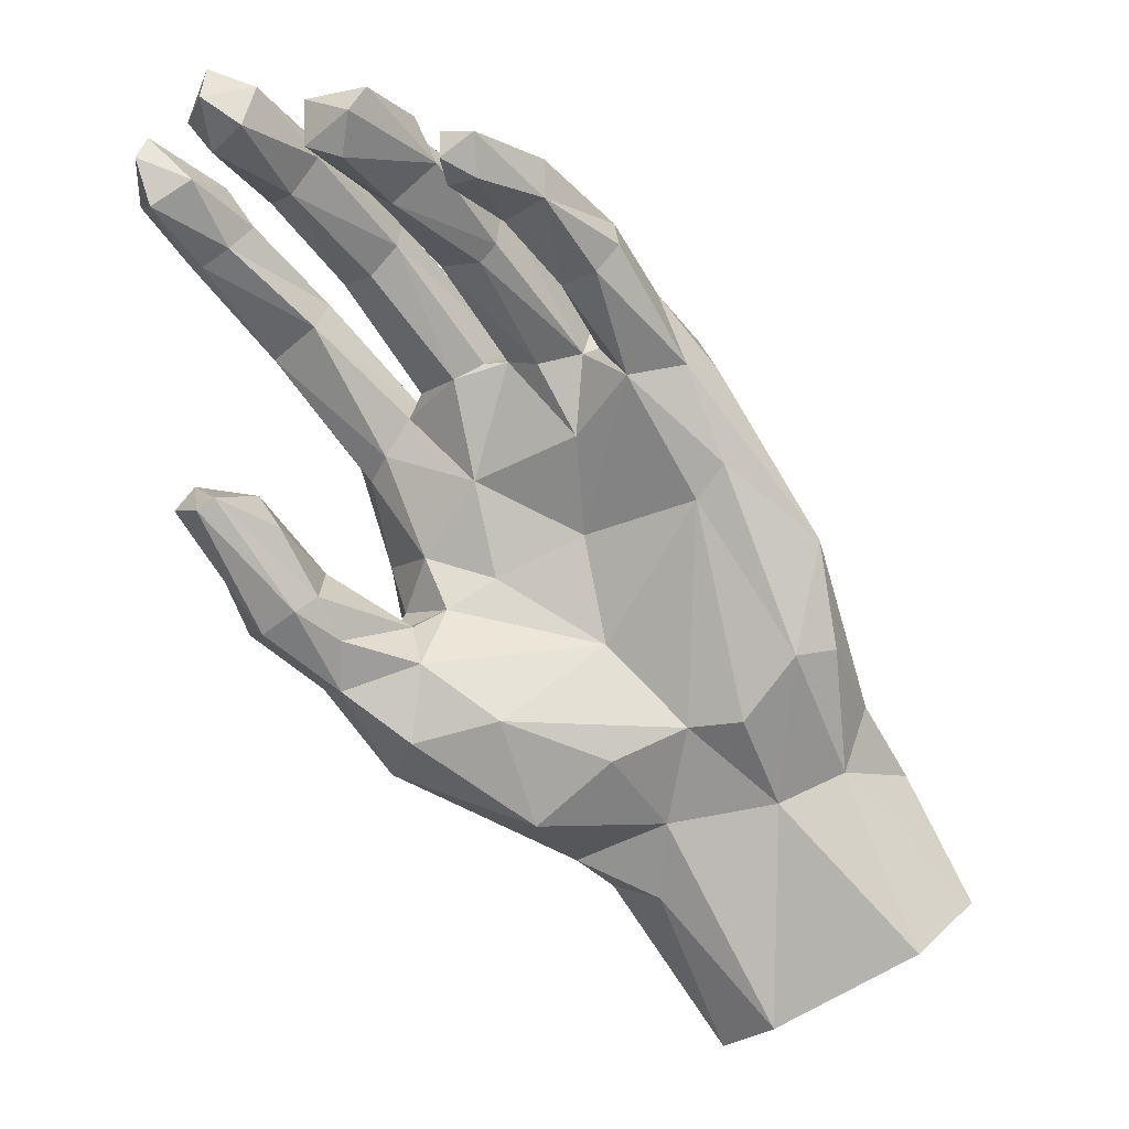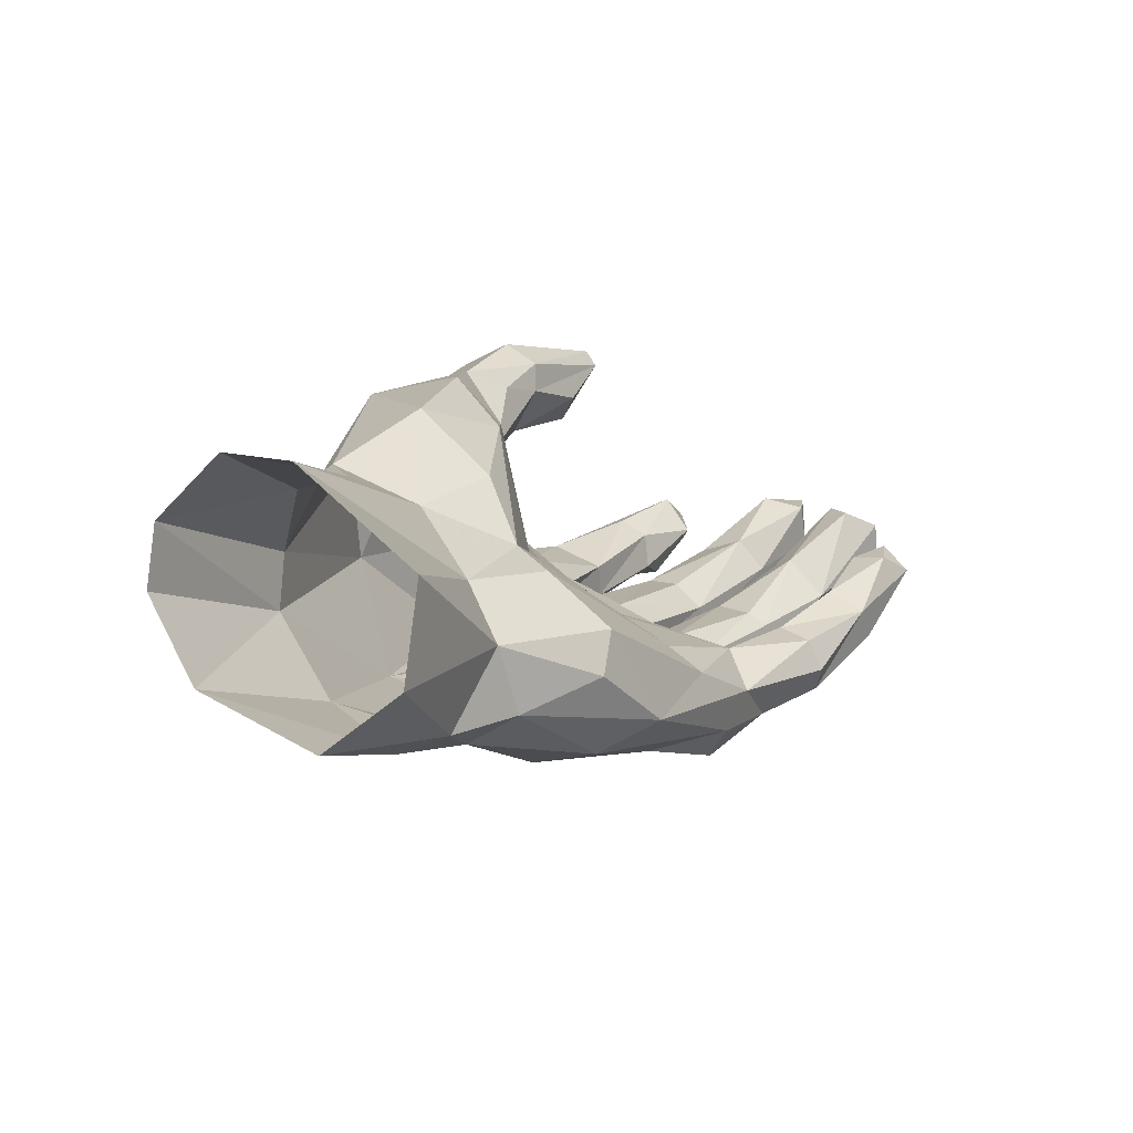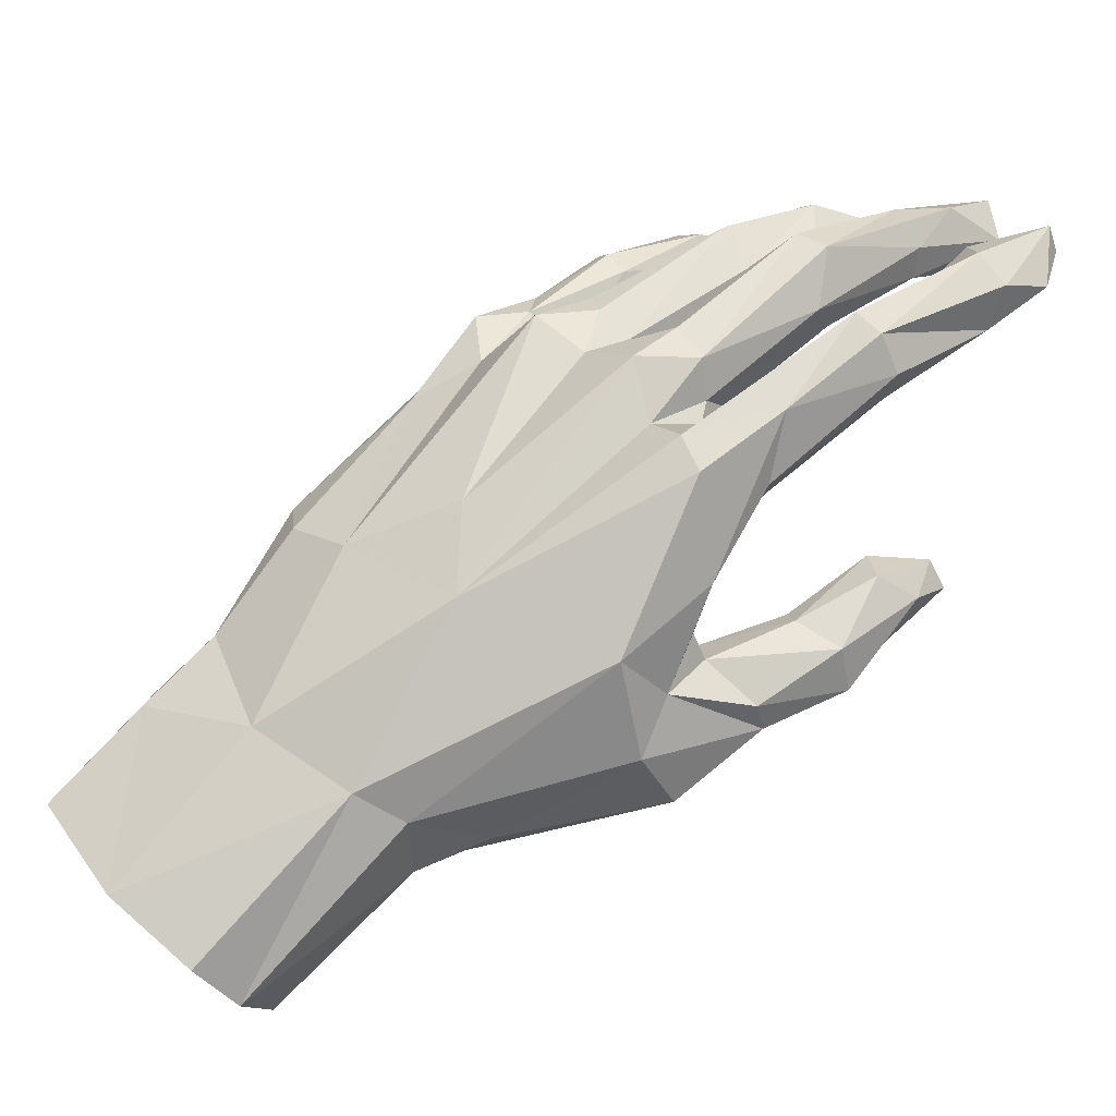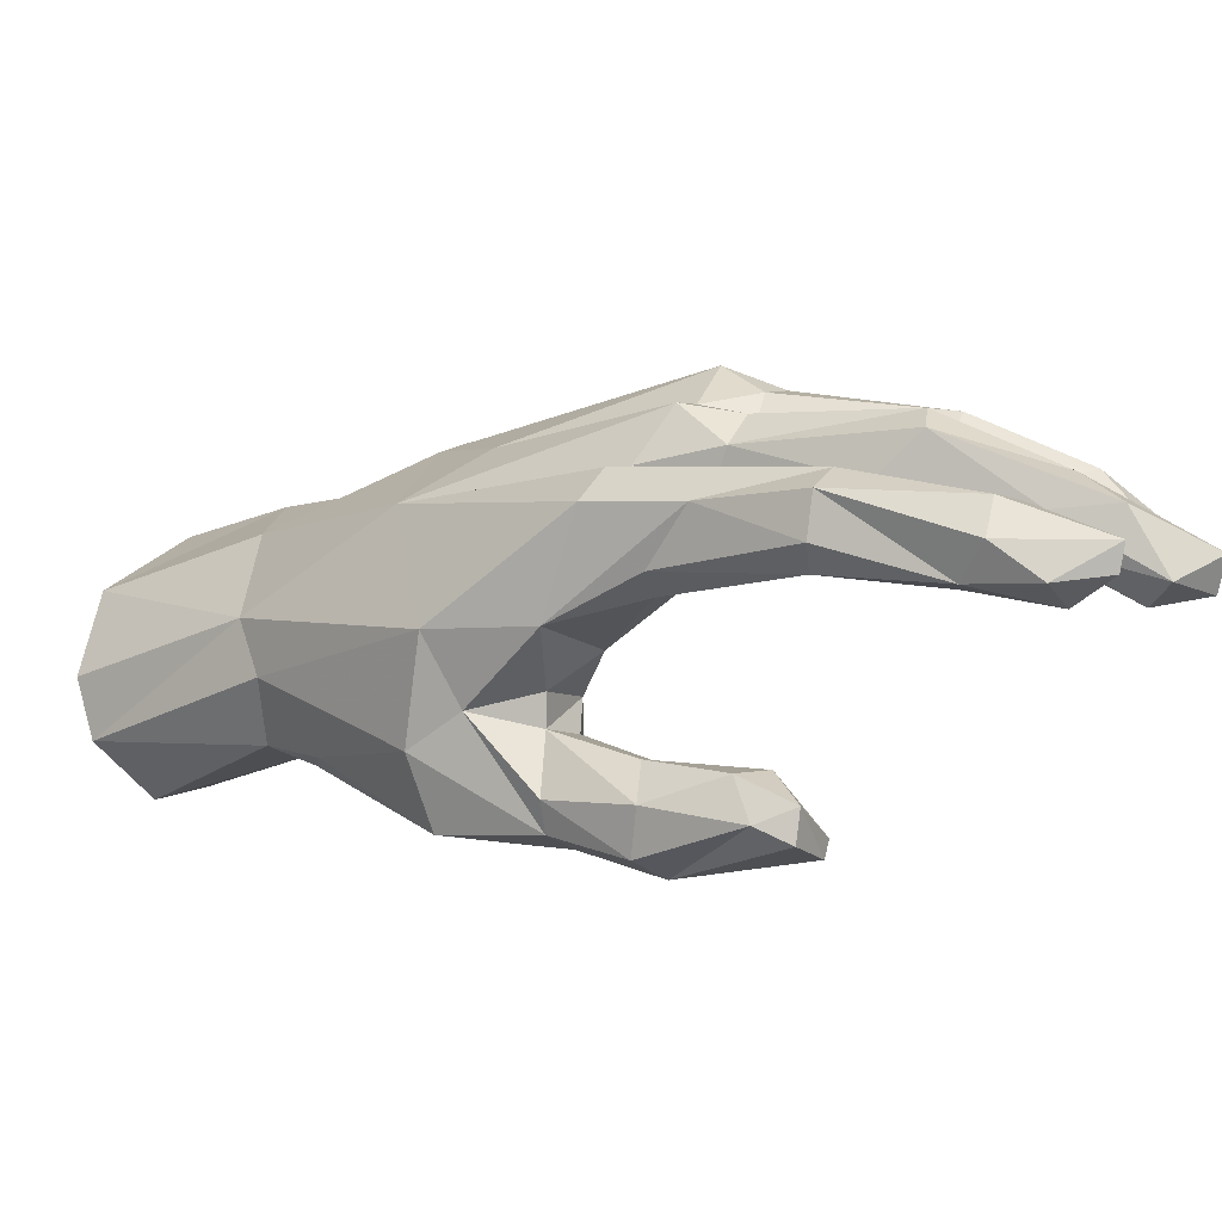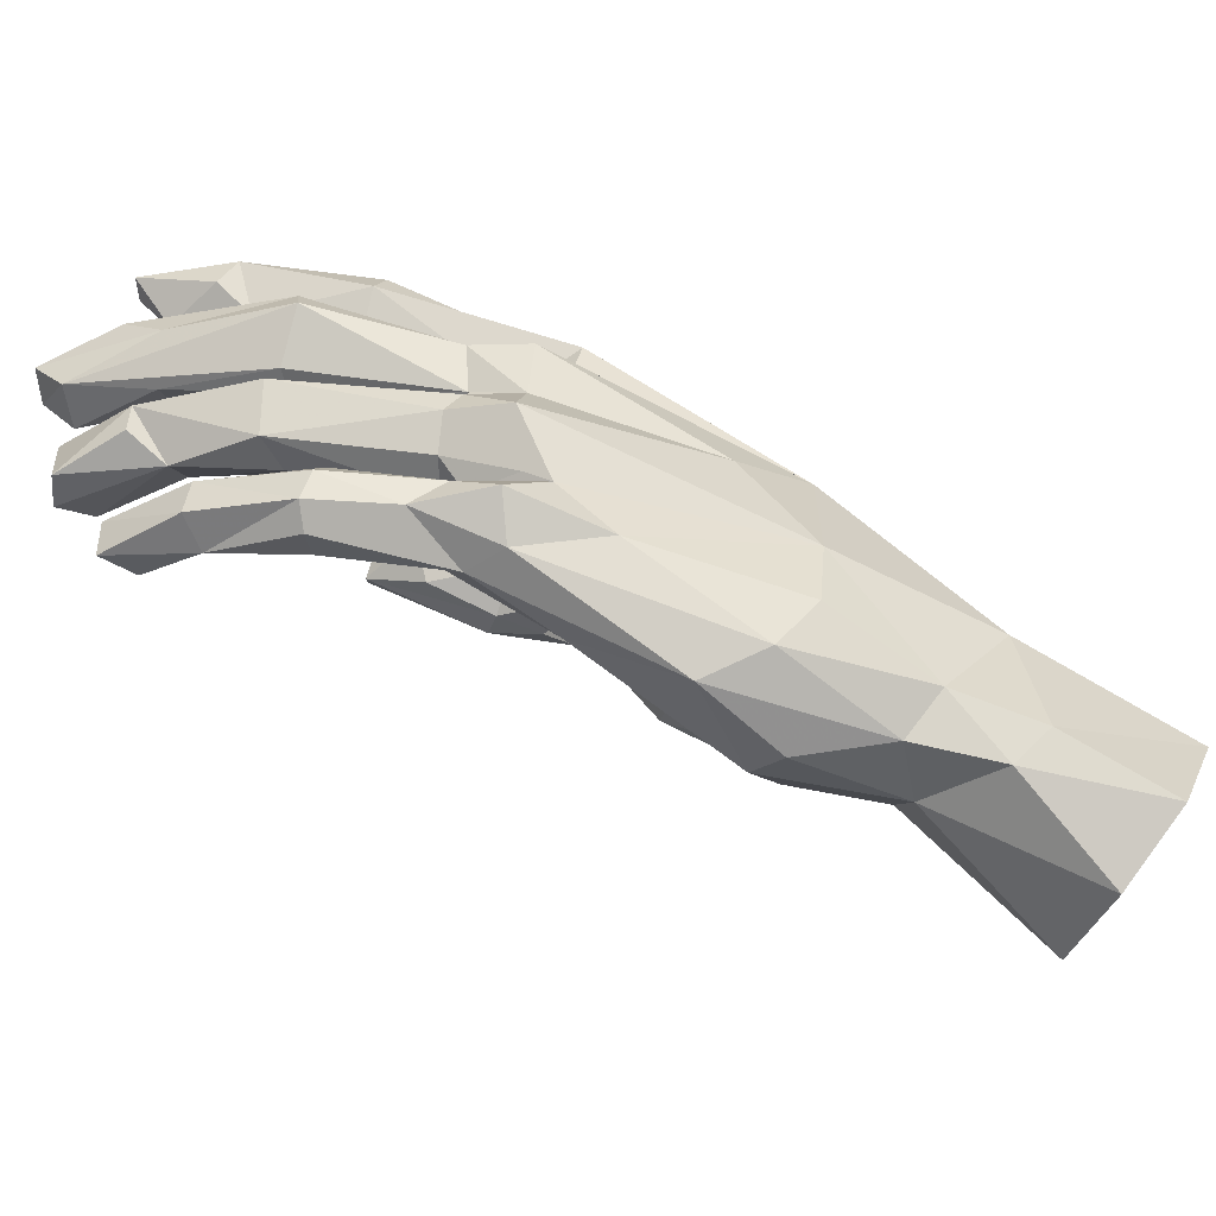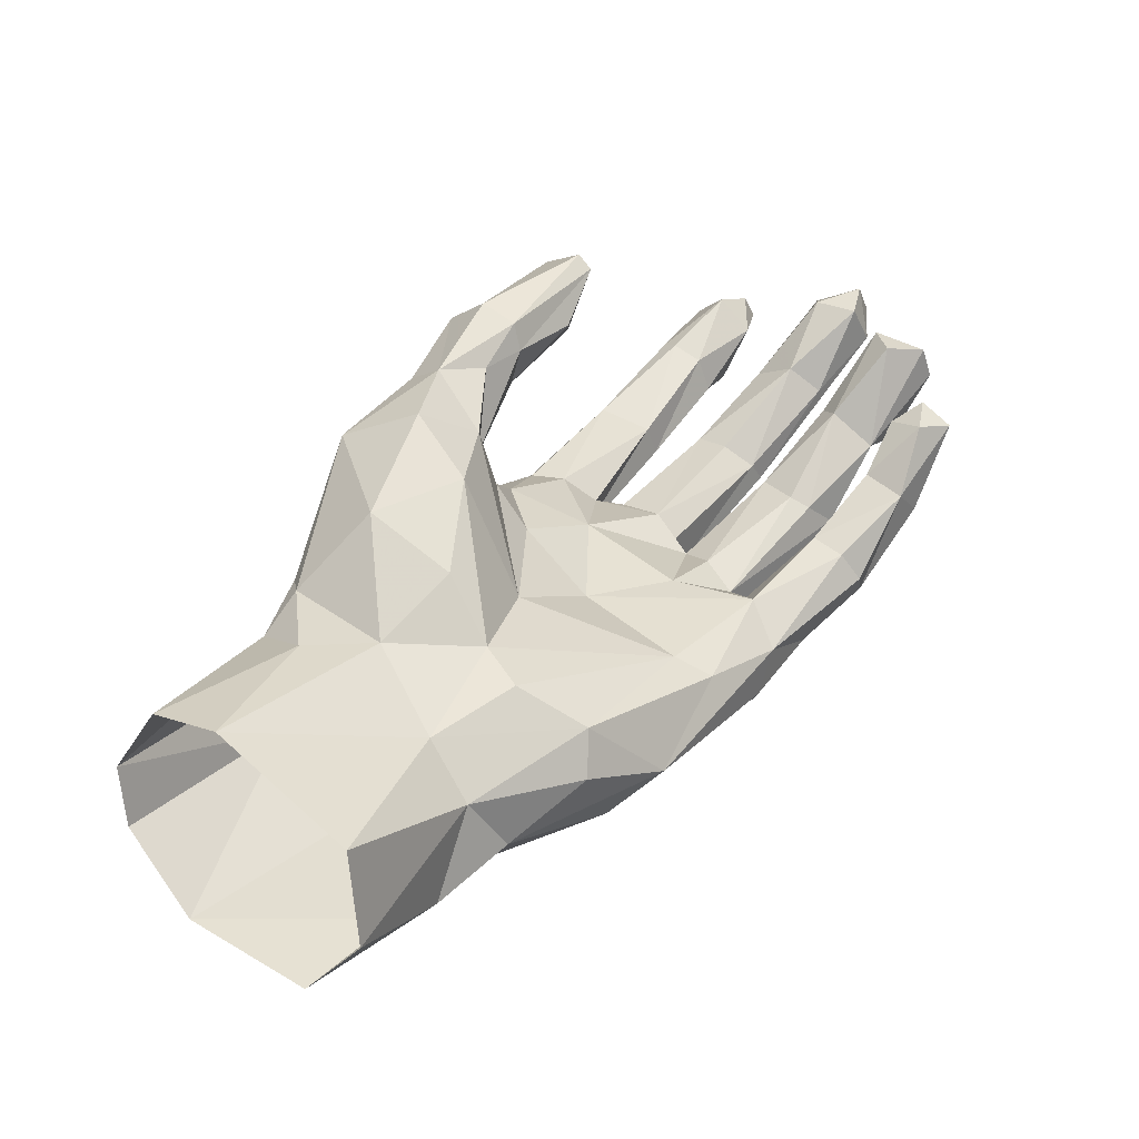
<metadata>
{"format":"obj","ext":"obj","renderer":"f3d","projection":"perspective","resolution":1024,"background":"white","views":[{"elev":-48.3,"azim":-105.5,"up":"+Z"},{"elev":-54.1,"azim":169.8,"up":"+Y"},{"elev":43.3,"azim":91.0,"up":"+Z"},{"elev":30.8,"azim":153.5,"up":"+Z"},{"elev":15.3,"azim":-39.1,"up":"+Z"},{"elev":-27.4,"azim":-174.8,"up":"+Y"}]}
</metadata>
<code>
o Hand_3D_Plane.001
v -3.291 -1.445 -6.486
v -3.317 -0.7599 -5.778
v -2.984 -0.6045 -6.025
v -4.187 -2.218 -6.602
v -4.305 -1.503 -5.839
v -4.219 -1.522 -5.679
v -4.18 -1.295 -5.789
v -3.305 -2.545 -6.965
v -2.7 -1.826 -7.156
v -5.209 -3.011 -6.487
v -4.092 -4.655 -7.254
v -5.034 -3.389 -6.227
v -4.589 -3.55 -7.048
v -1.453 -7.012 -9.042
v -1.981 -6.236 -8.007
v -2.312 -5.441 -8.472
v -2.407 -4.37 -6.441
v -1.513 -3.278 -6.229
v -2.443 -3.253 -5.887
v -3.424 -1.699 -4.959
v -3.86 -2.147 -5.278
v -2.927 -1.538 -5.355
v -2.545 -1.269 -5.154
v -3.563 -1.058 -5.088
v -4.35 -2.625 -5.225
v -4.368 -3.154 -5.814
v -4.965 -3.23 -5.738
v -4.208 -3.826 -6.17
v -1.072 -1.789 -6.58
v -2.215 -1.099 -5.307
v -0.318 -4.199 -7.561
v -2.931 -4.906 -6.716
v -3.501 -4.971 -6.982
v -2.192 -5.635 -7.432
v -0.9115 -5.152 -7.323
v -2.488 -1.156 -6.828
v -1.801 -0.9544 -6.295
v -1.916 -1.106 -7.044
v -6.86 -0.5697 -6.737
v -6.92 -0.2068 -6.643
v -6.578 -0.3629 -6.529
v -7.196 -0.4483 -6.531
v -2.309 -0.1266 -7.257
v -2.554 -0.1881 -7.418
v -2.238 -1.124 -7.575
v -1.853 -0.9867 -7.332
v -2.926 1.346 -7.394
v -3.047 1.197 -7.133
v -2.671 1.065 -7.287
v -2.335 0.3196 -8.192
v -1.897 -0.5352 -8.29
v -1.949 0.3962 -7.823
v -2.7 -0.116 -7.921
v -3.304 1.172 -7.751
v -3.424 1.037 -7.664
v -2.72 0.6638 -7.044
v -2.231 -2.017 -8.609
v -2.307 -1.208 -8.129
v -1.761 -1.274 -8.662
v -3.392 -5.015 -7.963
v -3.425 -4.581 -8.2
v -2.62 -5.596 -7.828
v 0.8789 -5.215 -9.136
v -0.2794 -3.707 -7.907
v -1.557 -6.274 -7.747
v -0.6165 -3.217 -8.669
v -0.5387 -2.959 -8.4
v -0.3185 -3.682 -8.635
v 0.3041 -6.412 -8.277
v -0.8305 -7.141 -8.336
v 0.3926 -5.007 -9.825
v -2.759 -4.26 -8.53
v -1.978 -4.858 -8.727
v -1.57 -0.42 -7.967
v -0.9234 -1.263 -8.291
v -2.407 -1.418 -7.415
v -0.8163 -1.582 -7.604
v -1.388 -2.602 -9.061
v -1.484 -3.88 -8.794
v -4.779 -2.121 -6.091
v -5.022 -2.476 -6.6
v -4.914 -2.243 -6.138
v -4.777 -2.472 -5.979
v -4.869 -2.208 -5.681
v -4.494 -2.889 -5.752
v -4.199 -1.729 -5.388
v -4.454 -2.017 -5.237
v -3.878 -1.286 -4.978
v -4.083 -1.59 -5.329
v -4.01 -1.039 -5.912
v -3.623 -0.8038 -5.736
v -3.141 -1.059 -5.535
v -2.631 -0.5468 -6.03
v -2.491 -0.4503 -5.697
v -0.2513 -5.308 -10.05
v -0.7607 -4.027 -9.103
v -1.438 -6.387 -9.826
v -2.469 -3.8 -8.449
v -2.132 -3.141 -8.758
v -2.692 -2.932 -7.772
v -4.216 -3.39 -7.203
v -5.144 -0.2257 -5.19
v -4.893 -0.1513 -4.638
v -5.765 1.423 -4.948
v -5.877 1.959 -5.42
v -6.438 1.893 -5.343
v -6.28 1.499 -5.87
v -5.844 0.7249 -5.44
v -6.426 1.423 -5.426
v -6.364 1.913 -5.697
v -5.867 1.694 -5.794
v -6.49 0.9303 -6.296
v -6.589 0.5978 -6.48
v -6.991 0.6434 -6.339
v -4.773 2.135 -5.28
v -4.483 1.324 -5.258
v -5.057 1.805 -5.1
v -6.98 -0.1887 -6.316
v -4.494 2.218 -4.935
v -5.04 2.364 -4.927
v -5.128 2.284 -4.688
v -1.255 -1.349 -7.188
v -1.56 -0.4919 -7.651
v -3.174 0.3716 -7.604
v -3.131 0.5976 -7.171
v -2.041 0.3108 -7.358
v -4.447 1.514 -4.51
v -3.427 0.5588 -4.67
v -4.212 1.78 -4.703
v -5.968 -1.912 -6.432
v -6.151 -2.08 -6.191
v -5.719 -1.774 -5.74
v -6.32 -0.8664 -6.096
v -6.545 -0.9891 -5.882
v -5.95 -1.932 -5.7
v -6.164 -2.033 -5.896
v -5.524 -2.647 -5.931
v -5.104 -2.704 -5.78
v -5.598 -1.626 -5.98
v -5.688 -1.656 -6.366
v -6.284 -0.9572 -6.443
v -6.627 -1.244 -6.444
v -5.32 -0.5027 -5.333
v -5.671 -0.7808 -5.135
v -4.731 -2.102 -5.321
v -5.976 0.02378 -6.105
v -5.463 -0.9359 -5.973
v -5.658 -1.037 -5.903
v -6.37 -0.2921 -5.895
v -6.606 -0.01225 -5.585
v -6.445 0.1472 -5.42
v -7.064 0.5131 -6.016
v -4.542 -1.736 -6.088
v -5.187 -0.6204 -5.782
v -5.893 -1.025 -5.568
v -6.711 1.007 -5.895
v -5.898 0.1326 -5.47
v -5.867 0.2062 -5.864
v -4.48 0.1782 -5.423
v -4.261 0.05663 -5.052
v -3.401 -1.009 -5.469
v -4.699 0.1342 -4.635
v -5.054 -0.2072 -5.423
v -5.697 0.8538 -4.933
v -5.246 1.083 -5.052
v -5.165 1.037 -5.361
v -5.53 0.8975 -5.67
v -2.364 -0.4181 -8.095
v -2.657 0.08309 -8.142
v -4.09 1.64 -5.141
v -4.744 1.45 -4.664
v -3.285 0.7263 -5.037
v -3.374 0.6384 -5.391
v -4.21 1.526 -5.284
v -3.883 0.3485 -5.393
v -3.954 0.2322 -5.081
v -3.737 0.3398 -4.668
v -2.809 -0.3153 -5.065
v 0.8547 -5.621 -8.658
v -6.787 -1.194 -6.076
v -4.756 -0.03044 -5.578
v -4.573 1.122 -4.956
f 1 2 3
f 1 4 5
f 5 6 7
f 8 1 9
f 10 11 12
f 13 11 10
f 14 15 16
f 17 18 19
f 20 21 19
f 20 18 22
f 18 23 22
f 22 24 20
f 19 25 17
f 25 26 17
f 27 28 26
f 18 29 30
f 29 18 31
f 32 33 34
f 18 35 31
f 36 37 38
f 39 40 41
f 40 39 42
f 43 44 45
f 45 46 43
f 47 48 49
f 47 49 50
f 51 50 52
f 53 45 44
f 54 55 48
f 56 49 48
f 57 58 59
f 12 28 27
f 33 28 12
f 60 11 61
f 11 13 61
f 33 62 34
f 33 11 62
f 31 63 64
f 34 65 35
f 66 67 68
f 69 65 70
f 69 31 35
f 63 71 68
f 16 60 61
f 61 72 73
f 51 74 75
f 46 45 76
f 77 75 74
f 59 75 78
f 66 79 78
f 80 4 81
f 80 81 82
f 83 84 80
f 85 25 84
f 85 83 26
f 85 26 25
f 86 87 21
f 21 88 89
f 2 1 90
f 2 90 91
f 91 92 2
f 93 36 3
f 93 94 37
f 77 67 75
f 66 78 75
f 71 95 96
f 95 97 73
f 96 68 71
f 79 98 99
f 73 72 98
f 9 36 76
f 9 76 100
f 57 99 98
f 101 98 72
f 98 101 100
f 102 89 103
f 104 105 106
f 107 108 109
f 110 107 109
f 105 111 110
f 112 113 114
f 115 116 117
f 41 40 118
f 119 120 121
f 120 115 117
f 120 117 121
f 122 74 123
f 51 59 58
f 52 50 49
f 124 53 44
f 124 44 125
f 126 52 49
f 53 124 55
f 43 125 44
f 127 128 129
f 130 10 131
f 132 133 134
f 135 134 136
f 137 131 10
f 136 131 137
f 81 10 130
f 27 138 137
f 12 27 137
f 82 139 132
f 82 132 138
f 138 83 82
f 140 81 130
f 133 140 141
f 139 133 132
f 140 130 142
f 136 142 131
f 141 142 39
f 39 41 141
f 86 143 144
f 144 145 87
f 146 147 148
f 148 149 146
f 150 149 151
f 150 152 149
f 84 25 145
f 153 80 147
f 147 154 153
f 80 84 155
f 148 147 80
f 5 154 6
f 155 149 148
f 151 156 152
f 156 157 158
f 158 112 156
f 146 149 113
f 146 113 112
f 159 160 161
f 160 162 24
f 108 163 102
f 109 103 164
f 165 160 166
f 166 159 167
f 164 103 162
f 107 111 167
f 105 104 165
f 106 164 104
f 111 105 166
f 24 162 103
f 89 102 163
f 90 159 91
f 90 5 7
f 20 24 88
f 168 53 169
f 43 126 56
f 126 123 52
f 126 46 123
f 51 52 74
f 74 52 123
f 129 170 119
f 171 127 121
f 128 172 170
f 173 170 172
f 173 174 170
f 116 175 176
f 177 176 92
f 173 3 175
f 173 172 94
f 2 175 3
f 178 177 23
f 92 175 2
f 92 23 177
f 128 127 177
f 174 173 175
f 175 116 174
f 127 129 121
f 115 120 119
f 101 13 81
f 1 5 90
f 3 36 1
f 1 36 9
f 1 8 4
f 8 101 81
f 4 8 81
f 8 100 101
f 101 61 13
f 78 79 99
f 16 97 14
f 18 20 19
f 20 88 21
f 19 21 25
f 28 32 17
f 28 17 26
f 18 30 23
f 17 35 18
f 35 17 34
f 29 31 64
f 32 34 17
f 34 15 65
f 25 21 87
f 118 40 42
f 39 142 42
f 169 51 168
f 169 50 51
f 47 50 54
f 125 43 56
f 125 56 48
f 126 49 56
f 48 55 125
f 124 125 55
f 45 58 76
f 54 48 47
f 58 100 76
f 100 58 57
f 37 30 29
f 61 101 72
f 28 33 32
f 11 33 12
f 34 62 15
f 62 11 60
f 62 16 15
f 73 97 16
f 15 14 70
f 70 65 15
f 65 69 35
f 69 179 31
f 179 63 31
f 64 63 68
f 16 61 73
f 59 51 75
f 38 46 76
f 38 76 36
f 122 77 74
f 123 46 122
f 38 122 46
f 122 38 37
f 78 57 59
f 99 57 78
f 81 13 10
f 82 83 80
f 83 85 84
f 4 153 5
f 153 4 80
f 7 6 89
f 89 86 21
f 86 89 6
f 92 22 23
f 178 37 94
f 37 178 30
f 91 161 92
f 161 24 22
f 92 161 22
f 36 93 37
f 37 29 122
f 77 122 29
f 66 75 67
f 77 64 67
f 29 64 77
f 79 95 73
f 95 79 96
f 79 73 98
f 9 100 8
f 57 98 100
f 106 110 109
f 106 105 110
f 110 111 107
f 149 114 113
f 112 114 156
f 152 156 114
f 129 119 121
f 58 45 168
f 51 58 168
f 54 50 169
f 54 169 55
f 169 53 55
f 129 128 170
f 66 96 79
f 96 66 68
f 16 62 60
f 64 68 67
f 134 135 132
f 136 134 180
f 136 180 142
f 132 135 138
f 137 135 136
f 138 27 26
f 83 138 26
f 140 139 82
f 81 140 82
f 137 138 135
f 12 137 10
f 133 139 140
f 141 140 142
f 131 142 130
f 134 133 118
f 133 41 118
f 180 42 142
f 134 118 180
f 118 42 180
f 41 133 141
f 154 143 6
f 155 84 145
f 87 86 144
f 145 144 155
f 157 151 143
f 154 158 143
f 143 158 157
f 158 154 146
f 25 87 145
f 153 154 5
f 148 80 155
f 143 86 6
f 155 151 149
f 144 143 151
f 155 144 151
f 154 147 146
f 150 151 152
f 158 146 112
f 114 149 152
f 151 157 156
f 163 90 7
f 90 163 181
f 104 164 162
f 104 162 165
f 109 108 102
f 109 102 103
f 181 163 167
f 163 108 167
f 105 165 166
f 166 167 111
f 160 165 162
f 181 167 159
f 159 166 160
f 167 108 107
f 164 106 109
f 161 160 24
f 88 24 103
f 88 103 89
f 163 7 89
f 90 181 159
f 91 159 161
f 53 168 45
f 43 46 126
f 182 171 117
f 182 116 176
f 182 127 171
f 172 128 178
f 172 178 94
f 176 175 92
f 178 128 177
f 30 178 23
f 94 93 173
f 93 3 173
f 182 176 177
f 127 182 177
f 121 117 171
f 170 115 119
f 117 116 182
f 174 116 115
f 170 174 115

</code>
